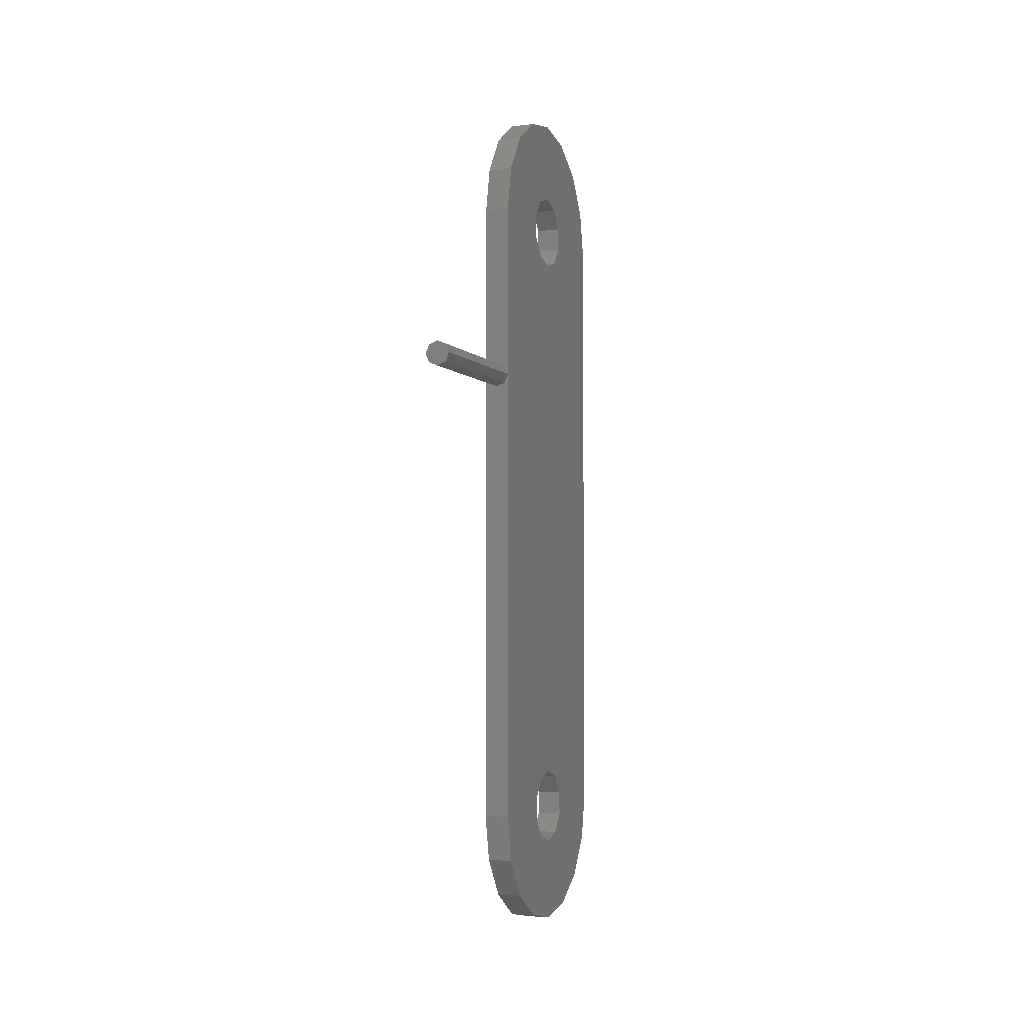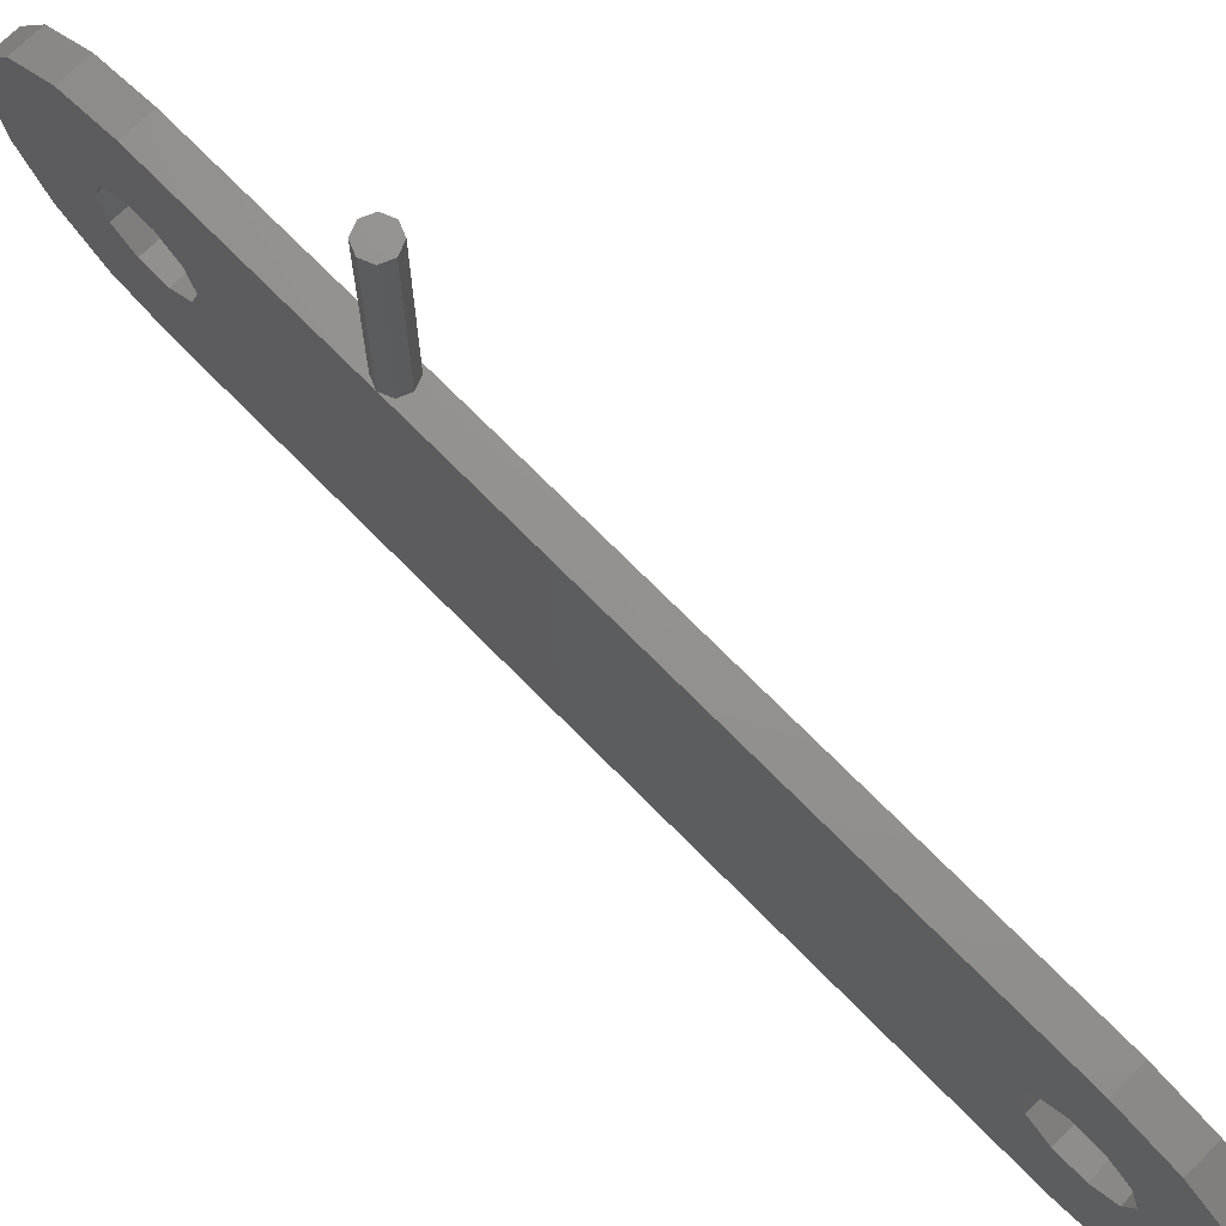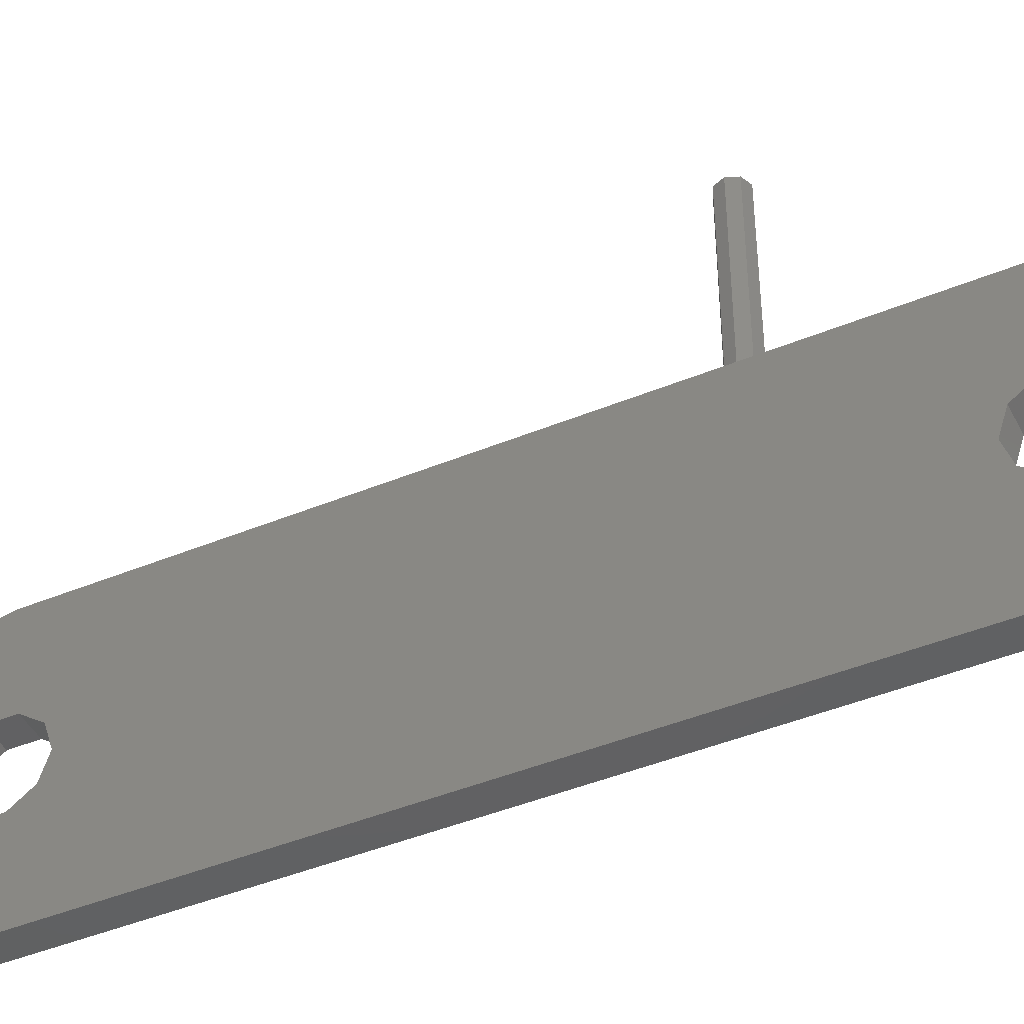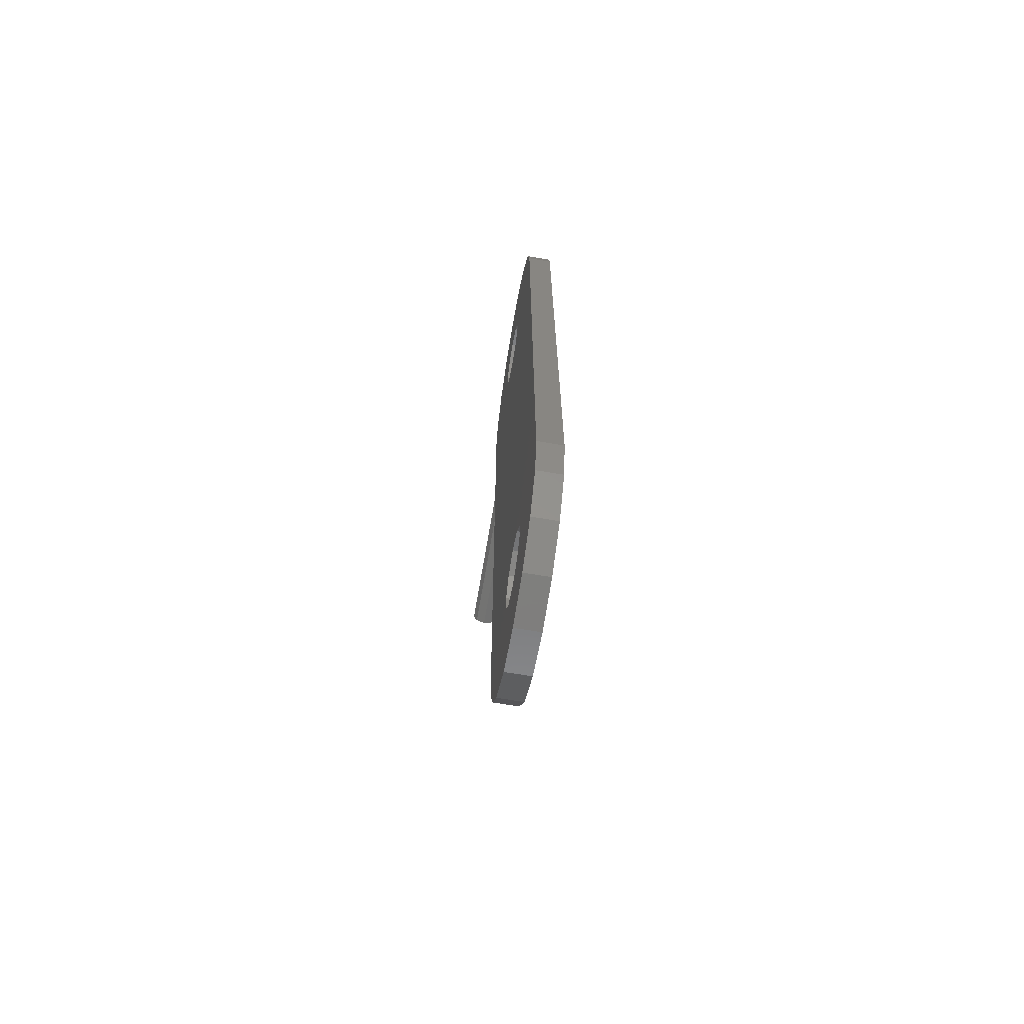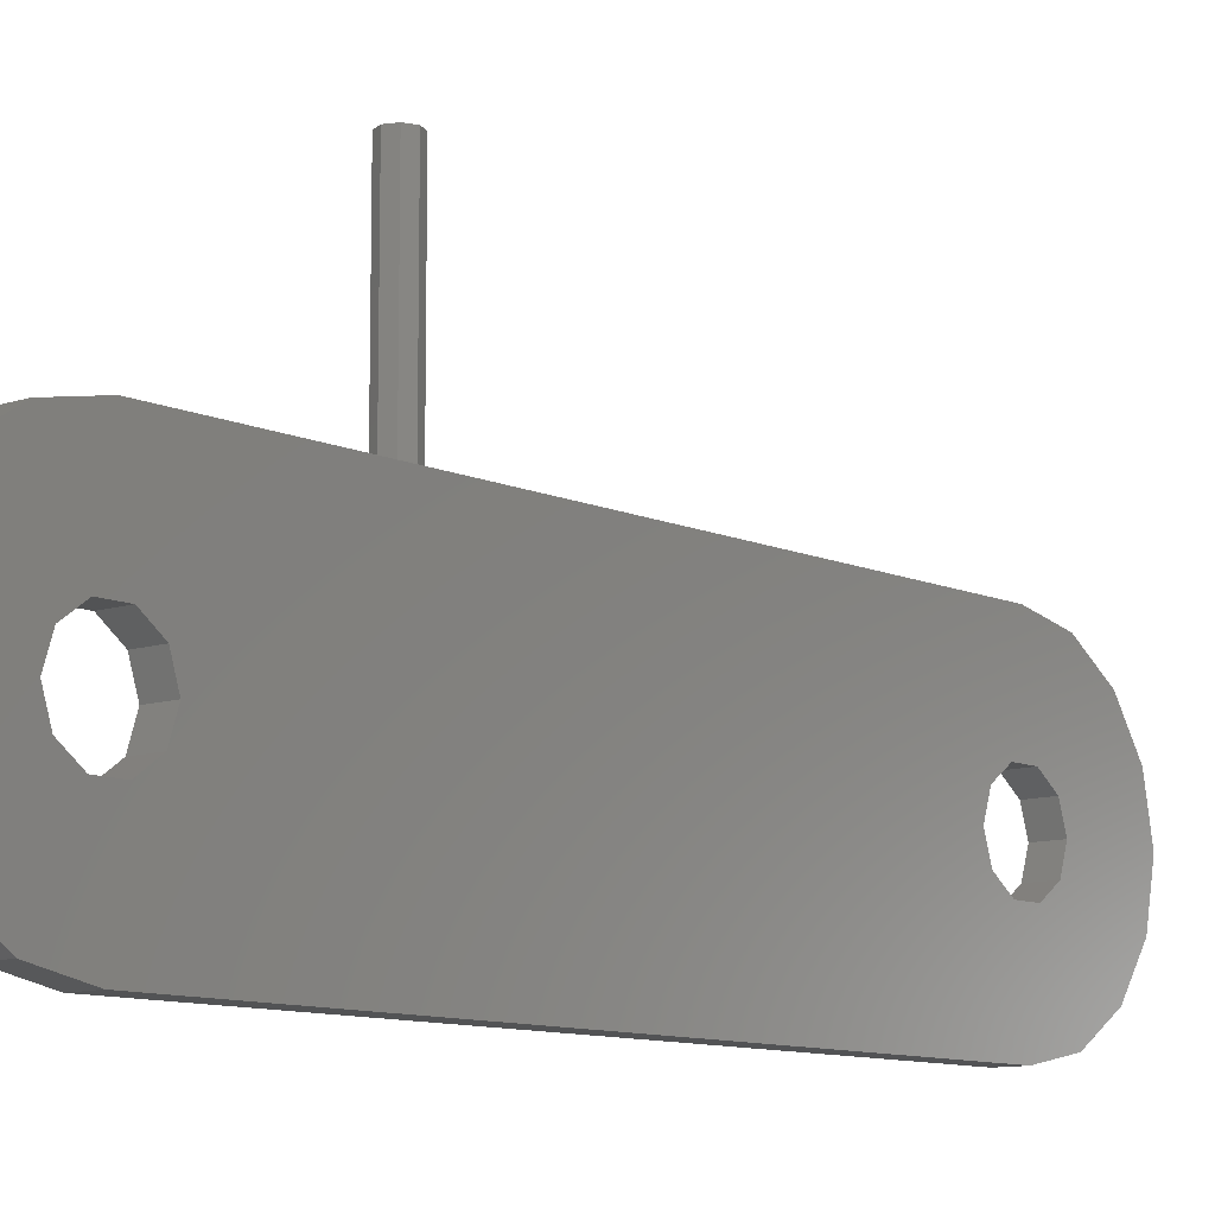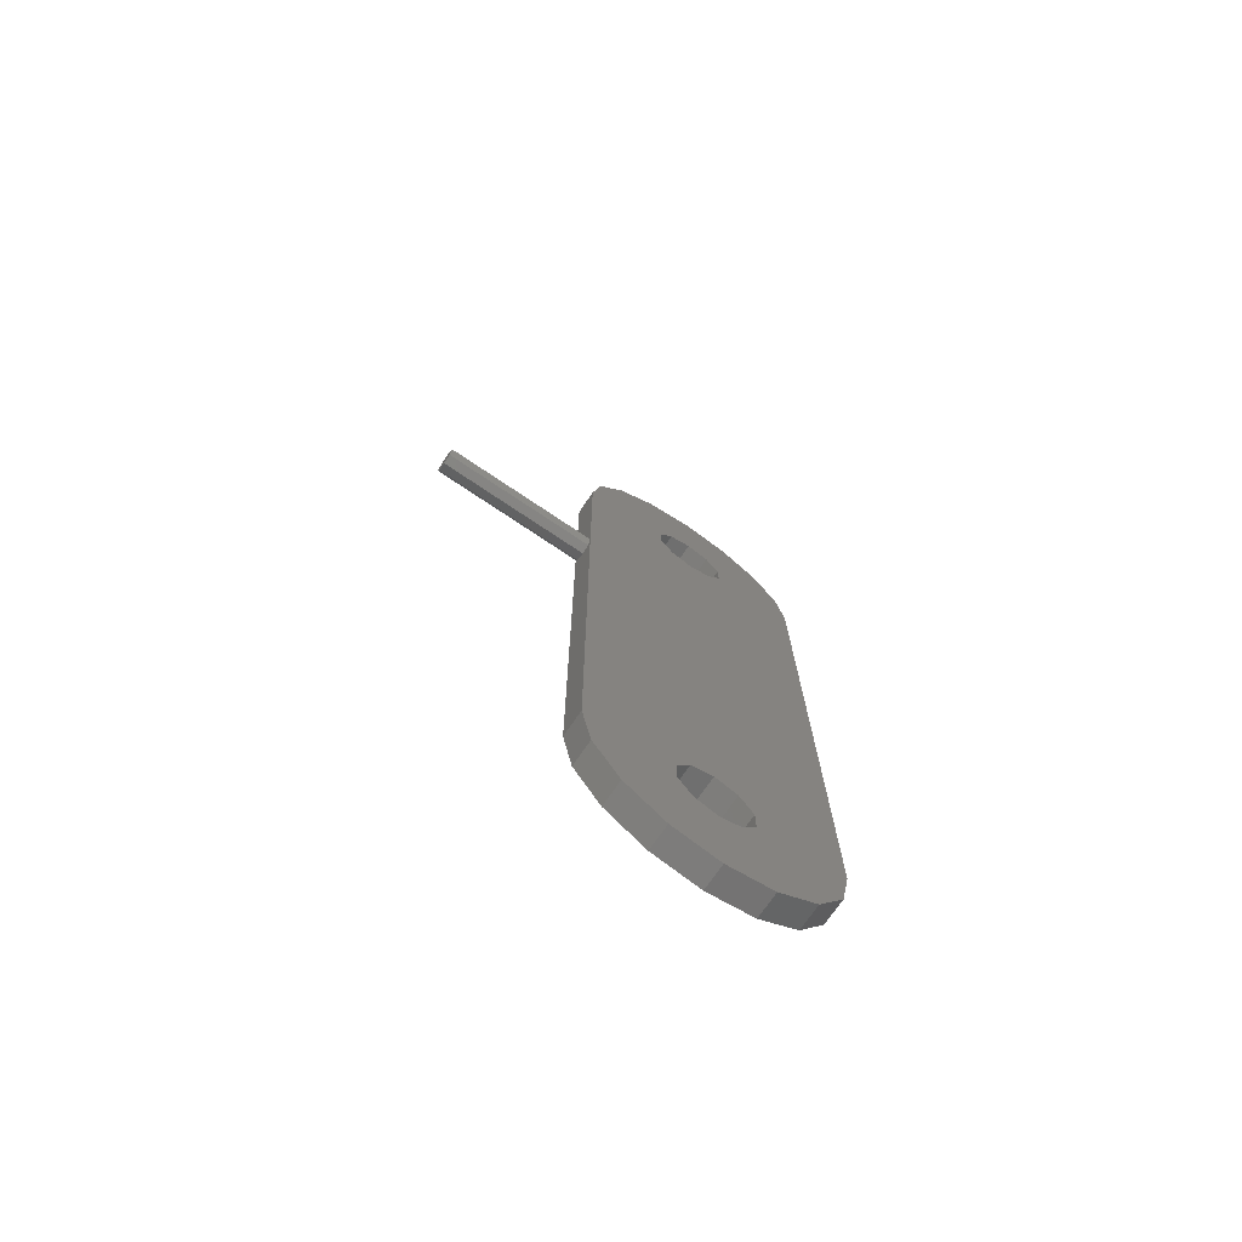
<metadata>
{"format":"stl","ext":"stl","renderer":"f3d","projection":"perspective","resolution":1024,"background":"white","views":[{"elev":-3.9,"azim":21.5,"up":"+Y"},{"elev":71.7,"azim":-44.5,"up":"+Z"},{"elev":-43.9,"azim":115.9,"up":"+Z"},{"elev":-67.6,"azim":170.4,"up":"+Y"},{"elev":-10.1,"azim":-139.2,"up":"+Z"},{"elev":-72.0,"azim":55.8,"up":"+Y"}]}
</metadata>
<code>
# stl→obj: 92 verts, 188 faces
v 2 -25.75 -9.75
v 2 25.75 -9.75
v 2 24.81 -2.901
v 2 -24.81 -2.901
v 2 -26.69 -2.901
v 2 -32.64 -6.894
v 2 -29.48 -9.008
v 2 -34.76 -3.731
v 2 -28.22 -1.793
v 2 -28.8 0
v 2 -35.5 5.524e-15
v 2 34.76 3.731
v 2 32.64 6.894
v 2 26.69 2.901
v 2 29.48 9.008
v 2 24.81 2.901
v 2 25.75 9.75
v 2 -24.81 2.901
v 2 11.5 9.75
v 2 -26.69 2.901
v 2 -25.75 9.75
v 2 -34.76 3.731
v 2 -29.48 9.008
v 2 -32.64 6.894
v 2 29.48 -9.008
v 2 32.64 -6.894
v 2 34.76 -3.731
v 2 26.69 -2.901
v 2 -28.22 1.793
v 2 23.28 1.793
v 2 -23.28 1.793
v 2 22.7 0
v 2 -22.7 3.735e-16
v 2 23.28 -1.793
v 2 -23.28 -1.793
v 2 35.5 -2.388e-15
v 2 28.22 1.793
v 2 28.8 3.735e-16
v 2 28.22 -1.793
v 0 -25.75 -9.75
v 0 -29.48 -9.008
v 0 -32.64 -6.894
v 0 -26.69 -2.901
v 0 -24.81 -2.901
v 0 24.81 -2.901
v 0 25.75 -9.75
v 0 -34.76 -3.731
v 0 -35.5 5.524e-15
v 0 -28.8 0
v 0 -28.22 -1.793
v 0 -32.64 6.894
v 0 -29.48 9.008
v 0 -34.76 3.731
v 0 -25.75 9.75
v 0 -26.69 2.901
v 0 11.5 9.75
v 0 -24.81 2.901
v 0 25.75 9.75
v 0 24.81 2.901
v 0 29.48 9.008
v 0 26.69 2.901
v 0 32.64 6.894
v 0 34.76 3.731
v 0 29.48 -9.008
v 0 32.64 -6.894
v 0 34.76 -3.731
v 0 26.69 -2.901
v 0 -28.22 1.793
v 0 22.7 0
v 0 -23.28 1.793
v 0 23.28 1.793
v 0 -22.7 1.728e-15
v 0 23.28 -1.793
v 0 -23.28 -1.793
v 0 28.8 -9.81e-16
v 0 28.22 1.793
v 0 35.5 -2.388e-15
v 0 28.22 -1.793
v 0.2929 10.79 9.75
v 1.707 10.79 9.75
v 1 10.5 9.75
v 0.2929 12.21 9.75
v 1 12.5 9.75
v 1.707 12.21 9.75
v 2 11.5 22.25
v 1.707 10.79 22.25
v 1 10.5 22.25
v 0.2929 10.79 22.25
v 0 11.5 22.25
v 0.2929 12.21 22.25
v 1 12.5 22.25
v 1.707 12.21 22.25
f 1 2 3
f 1 3 4
f 1 4 5
f 1 5 6
f 1 6 7
f 8 6 5
f 8 5 9
f 8 9 10
f 8 10 11
f 12 13 14
f 14 13 15
f 14 15 16
f 16 15 17
f 16 17 18
f 18 17 19
f 18 19 20
f 20 19 21
f 20 21 22
f 22 21 23
f 22 23 24
f 25 26 2
f 2 26 27
f 2 27 3
f 3 27 28
f 20 22 29
f 29 22 11
f 29 11 10
f 16 18 30
f 30 18 31
f 30 31 32
f 32 31 33
f 32 33 34
f 34 33 35
f 34 35 3
f 3 35 4
f 12 14 36
f 36 14 37
f 36 37 38
f 36 38 27
f 27 38 39
f 27 39 28
f 40 41 42
f 40 42 43
f 40 43 44
f 40 44 45
f 40 45 46
f 47 48 49
f 47 49 50
f 47 50 43
f 47 43 42
f 51 52 53
f 53 52 54
f 53 54 55
f 55 54 56
f 55 56 57
f 57 56 58
f 57 58 59
f 59 58 60
f 59 60 61
f 61 60 62
f 61 62 63
f 64 46 65
f 65 46 66
f 46 45 66
f 66 45 67
f 49 48 68
f 68 48 53
f 68 53 55
f 69 70 71
f 71 70 57
f 71 57 59
f 70 69 72
f 72 69 73
f 72 73 74
f 74 73 45
f 74 45 44
f 75 76 77
f 77 76 61
f 77 61 63
f 67 78 66
f 66 78 75
f 66 75 77
f 18 70 31
f 31 70 72
f 31 72 33
f 70 18 57
f 57 18 20
f 57 20 55
f 55 20 29
f 55 29 68
f 68 29 10
f 68 10 49
f 5 50 9
f 9 50 49
f 9 49 10
f 50 5 43
f 43 5 4
f 43 4 44
f 44 4 35
f 44 35 74
f 74 35 33
f 74 33 72
f 14 76 37
f 37 76 75
f 37 75 38
f 76 14 61
f 61 14 16
f 61 16 59
f 59 16 30
f 59 30 71
f 71 30 32
f 71 32 69
f 3 73 34
f 34 73 69
f 34 69 32
f 73 3 45
f 45 3 28
f 45 28 67
f 67 28 39
f 67 39 78
f 78 39 38
f 78 38 75
f 54 79 56
f 21 19 80
f 21 80 81
f 21 81 79
f 21 79 54
f 58 56 82
f 58 82 83
f 58 83 84
f 58 84 19
f 58 19 17
f 19 85 80
f 80 85 86
f 80 86 81
f 81 86 87
f 81 87 79
f 79 87 88
f 79 88 56
f 56 88 89
f 56 89 82
f 82 89 90
f 82 90 83
f 83 90 91
f 83 91 84
f 84 91 92
f 84 92 19
f 19 92 85
f 90 92 91
f 92 90 85
f 85 90 89
f 85 89 86
f 86 89 88
f 86 88 87
f 58 17 60
f 60 17 15
f 60 15 62
f 62 15 13
f 62 13 63
f 63 13 12
f 63 12 77
f 77 12 36
f 77 36 66
f 66 36 27
f 66 27 65
f 65 27 26
f 65 26 64
f 64 26 25
f 64 25 46
f 46 25 2
f 1 40 2
f 2 40 46
f 40 1 41
f 41 1 7
f 41 7 42
f 42 7 6
f 42 6 47
f 47 6 8
f 47 8 48
f 48 8 11
f 48 11 53
f 53 11 22
f 53 22 51
f 51 22 24
f 51 24 52
f 52 24 23
f 52 23 54
f 54 23 21

</code>
